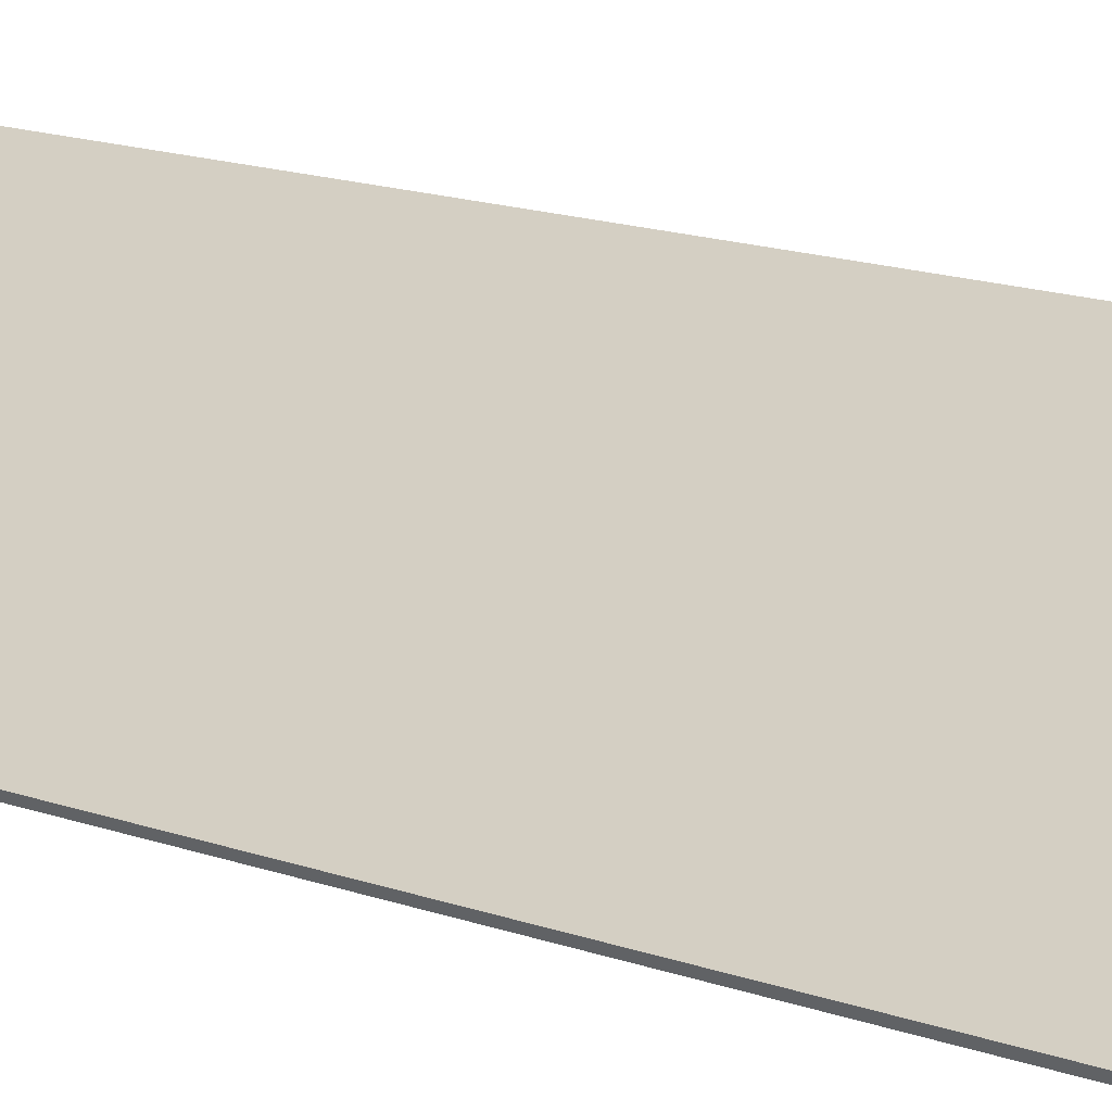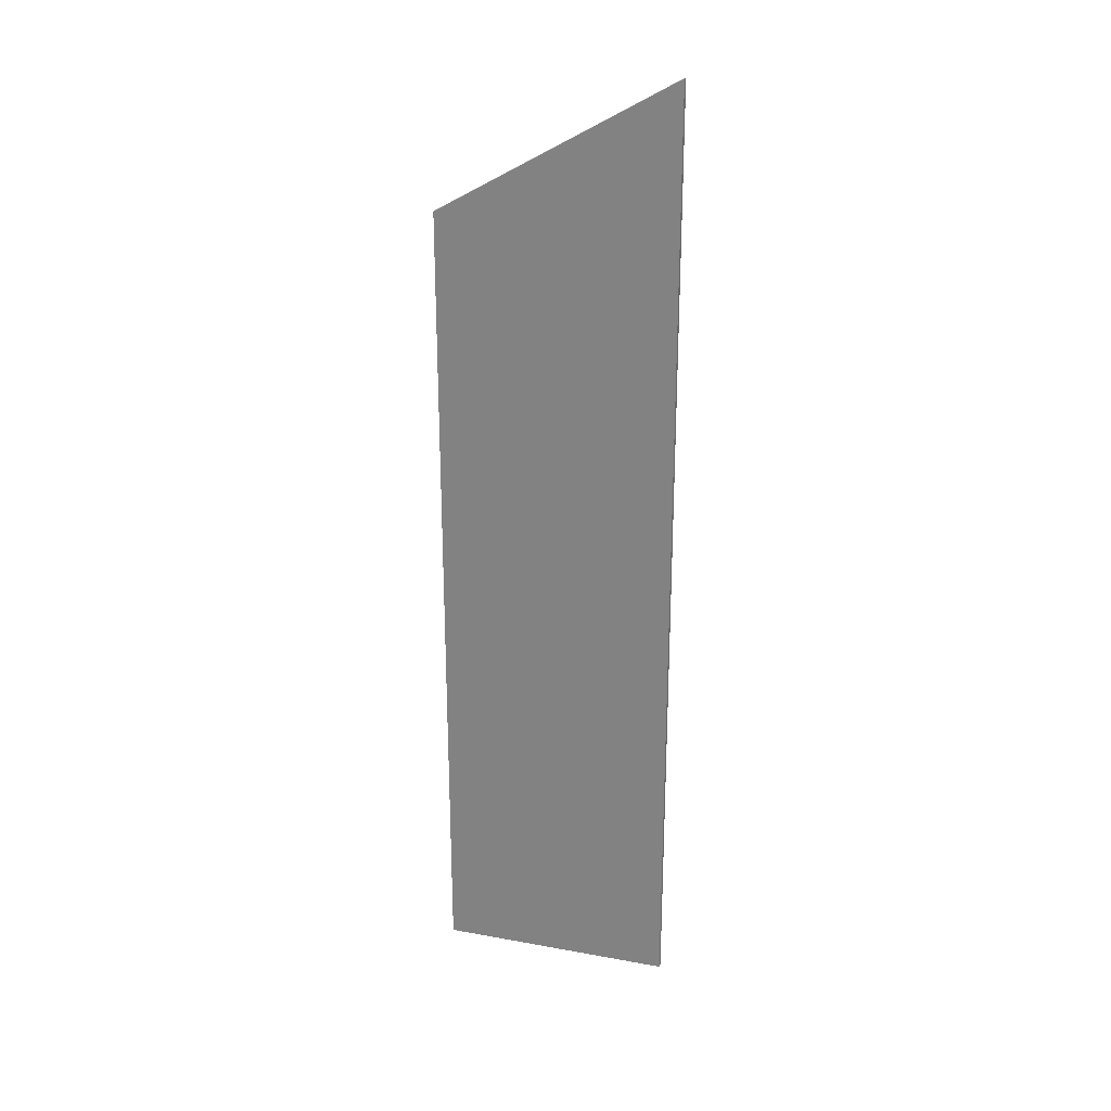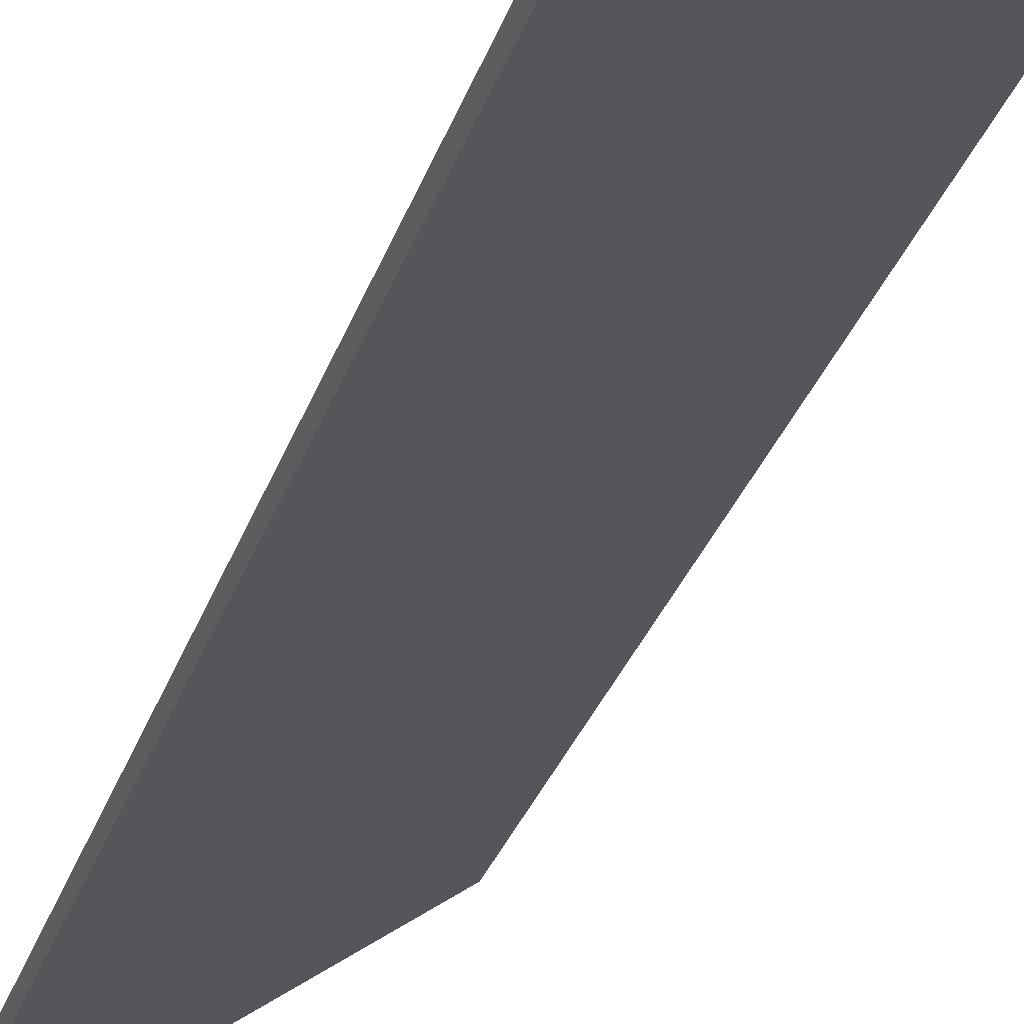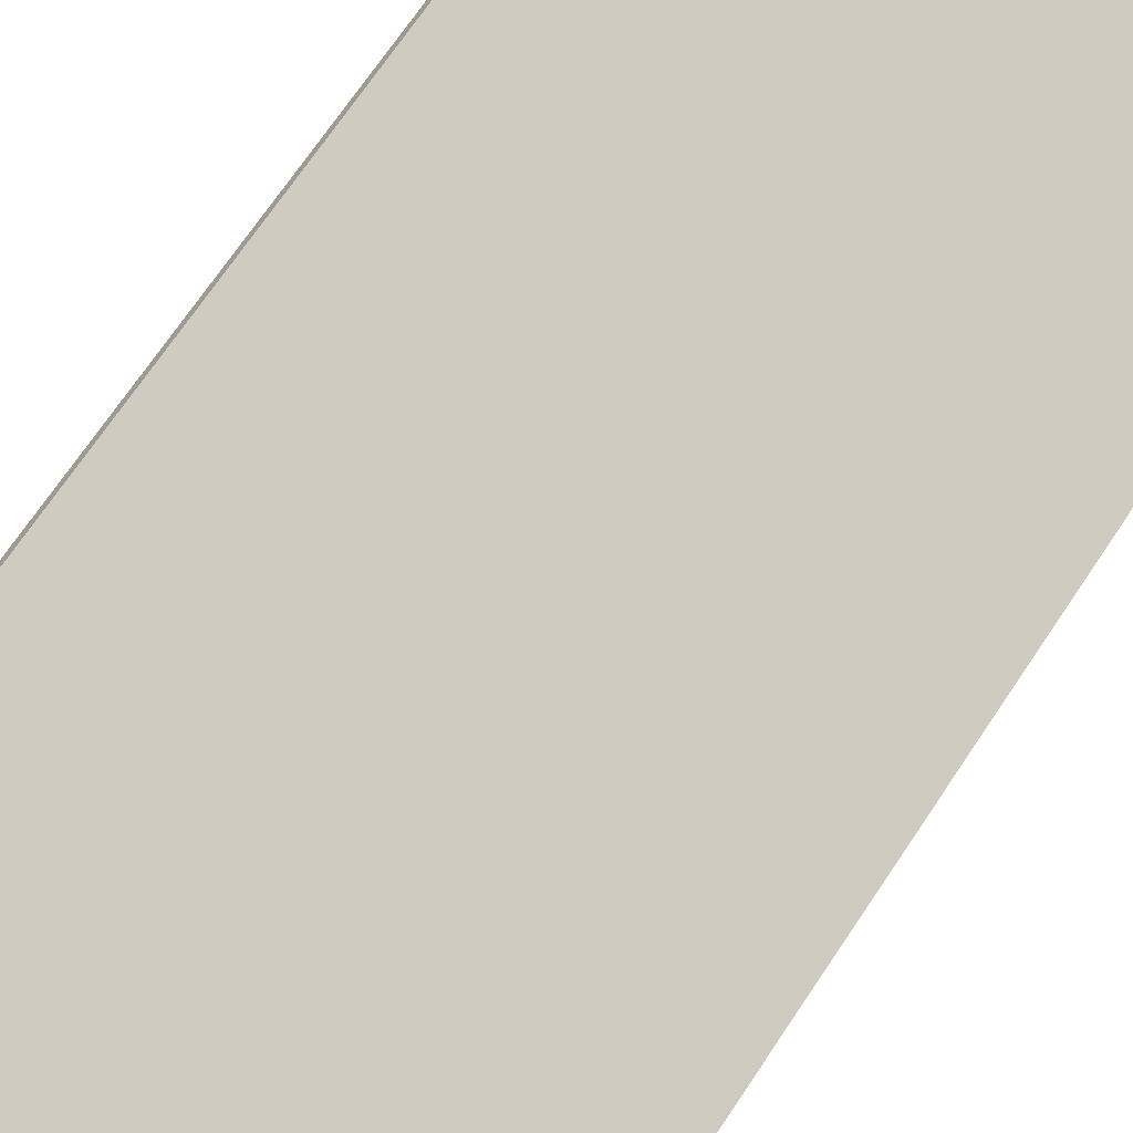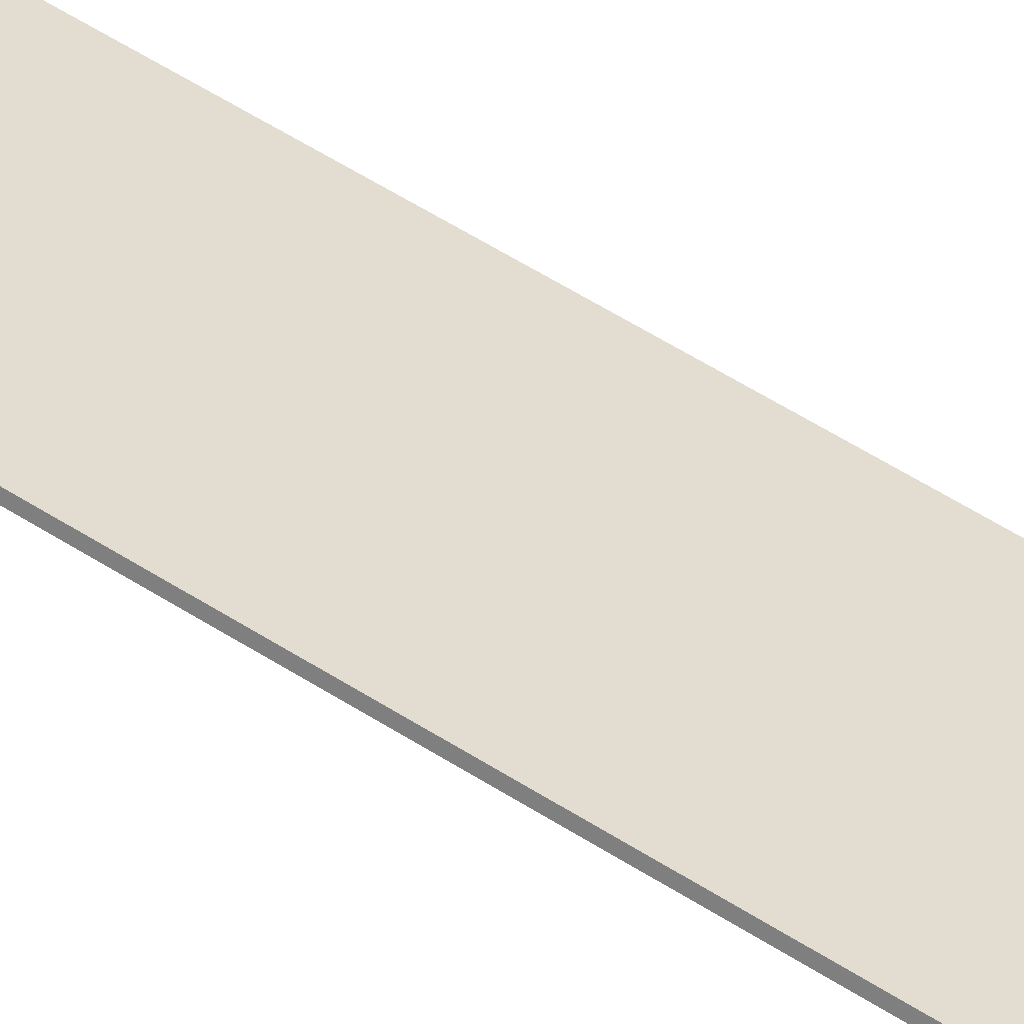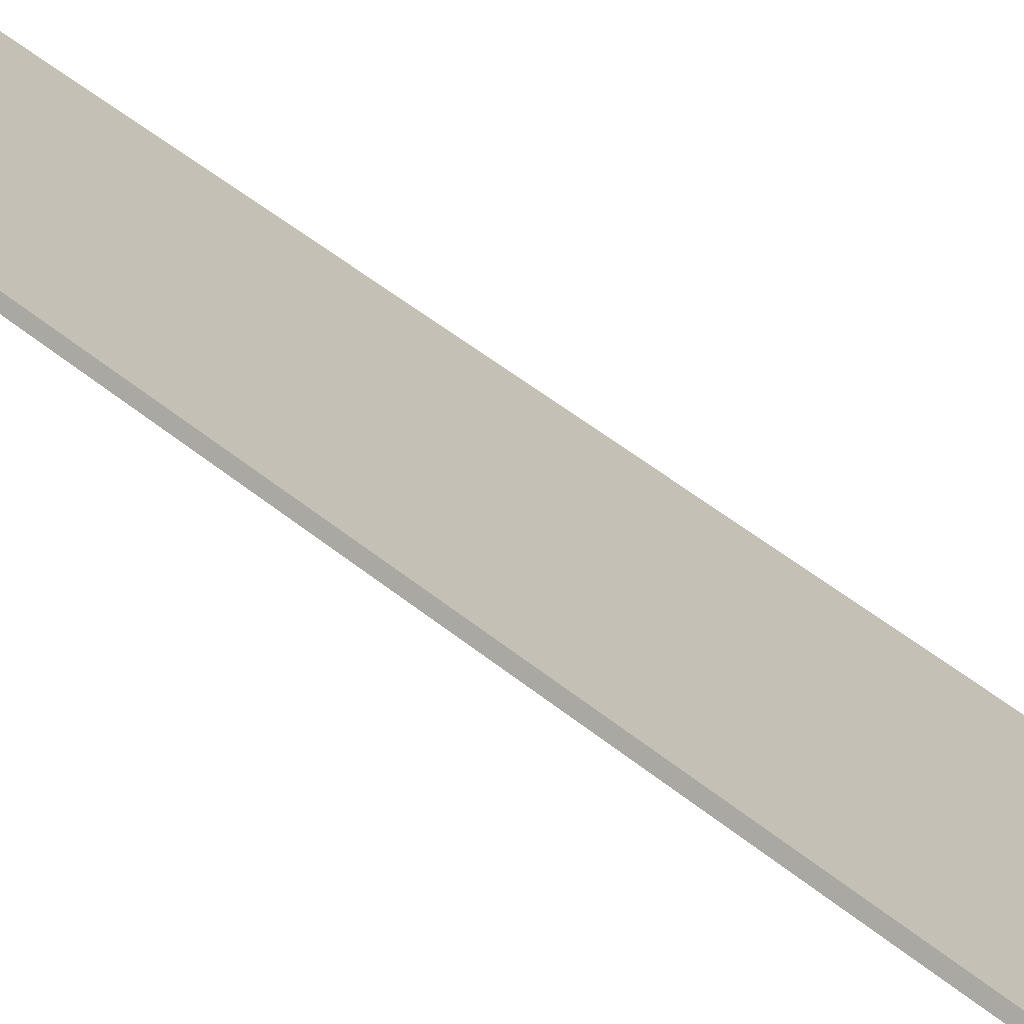
<metadata>
{"format":"obj","ext":"obj","renderer":"f3d","projection":"perspective","resolution":1024,"background":"white","views":[{"elev":11.9,"azim":134.6,"up":"+Z"},{"elev":25.4,"azim":50.4,"up":"+Y"},{"elev":-22.9,"azim":166.9,"up":"+Z"},{"elev":56.9,"azim":30.8,"up":"+Z"},{"elev":63.5,"azim":-58.0,"up":"+Z"},{"elev":38.9,"azim":-42.5,"up":"+Z"}]}
</metadata>
<code>
v 0.9109 0.0447 1.708
v 0.9104 0.04468 1.707
v 0.8773 0.0216 1.729
v 0.8778 0.02161 1.73
v 0.8773 0.0216 1.729
v 0.8773 -0.117 1.729
v 0.8778 -0.117 1.73
v 0.8778 0.02161 1.73
v 0.9104 -0.117 1.707
v 0.9104 0.04468 1.707
v 0.9109 0.0447 1.708
v 0.9109 -0.117 1.708
v 0.8773 -0.117 1.729
v 0.9104 -0.117 1.707
v 0.9109 -0.117 1.708
v 0.8778 -0.117 1.73
v 0.8773 -0.117 1.729
v 0.8773 0.0216 1.729
v 0.9104 0.04468 1.707
v 0.9104 -0.117 1.707
v 0.8778 -0.117 1.73
v 0.9109 -0.117 1.708
v 0.9109 0.0447 1.708
v 0.8778 0.02161 1.73
f 1 2 3
f 1 3 4
f 5 6 7
f 5 7 8
f 9 10 11
f 9 11 12
f 13 14 15
f 13 15 16
f 17 18 19
f 17 19 20
f 21 22 23
f 21 23 24

</code>
